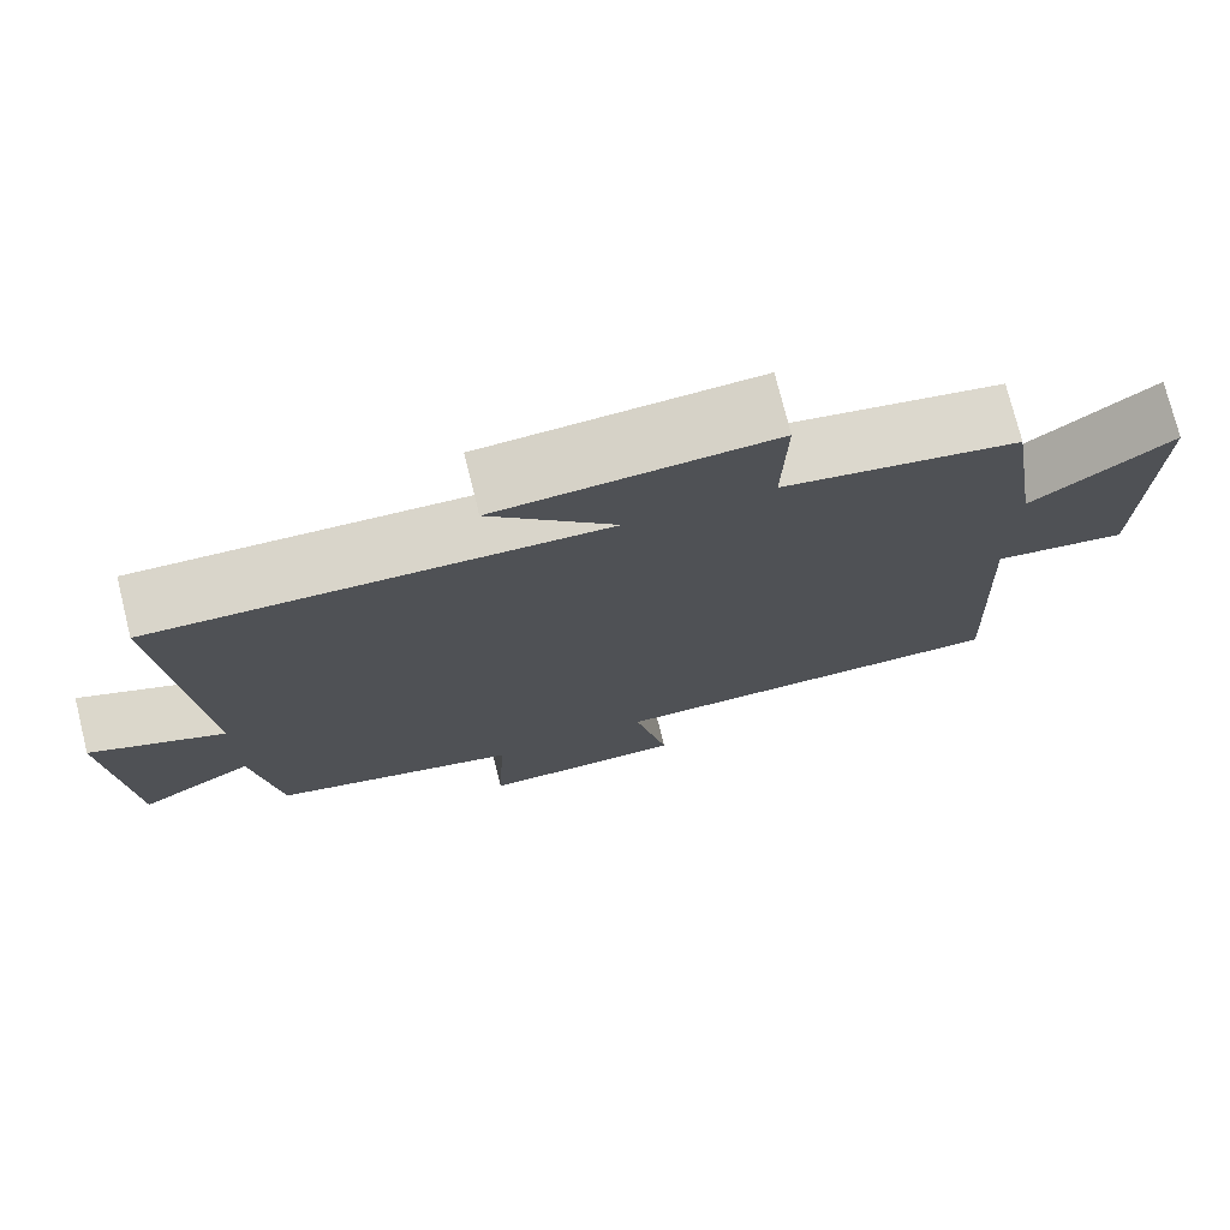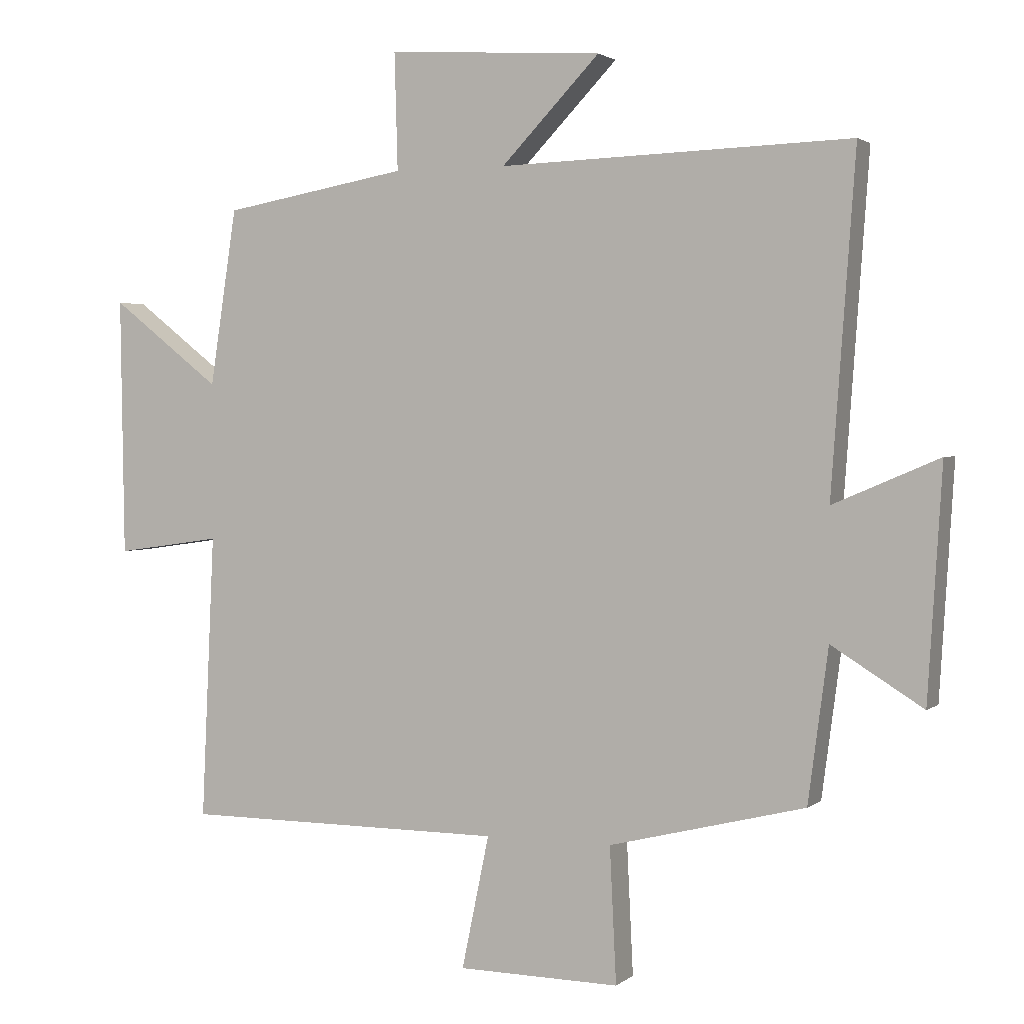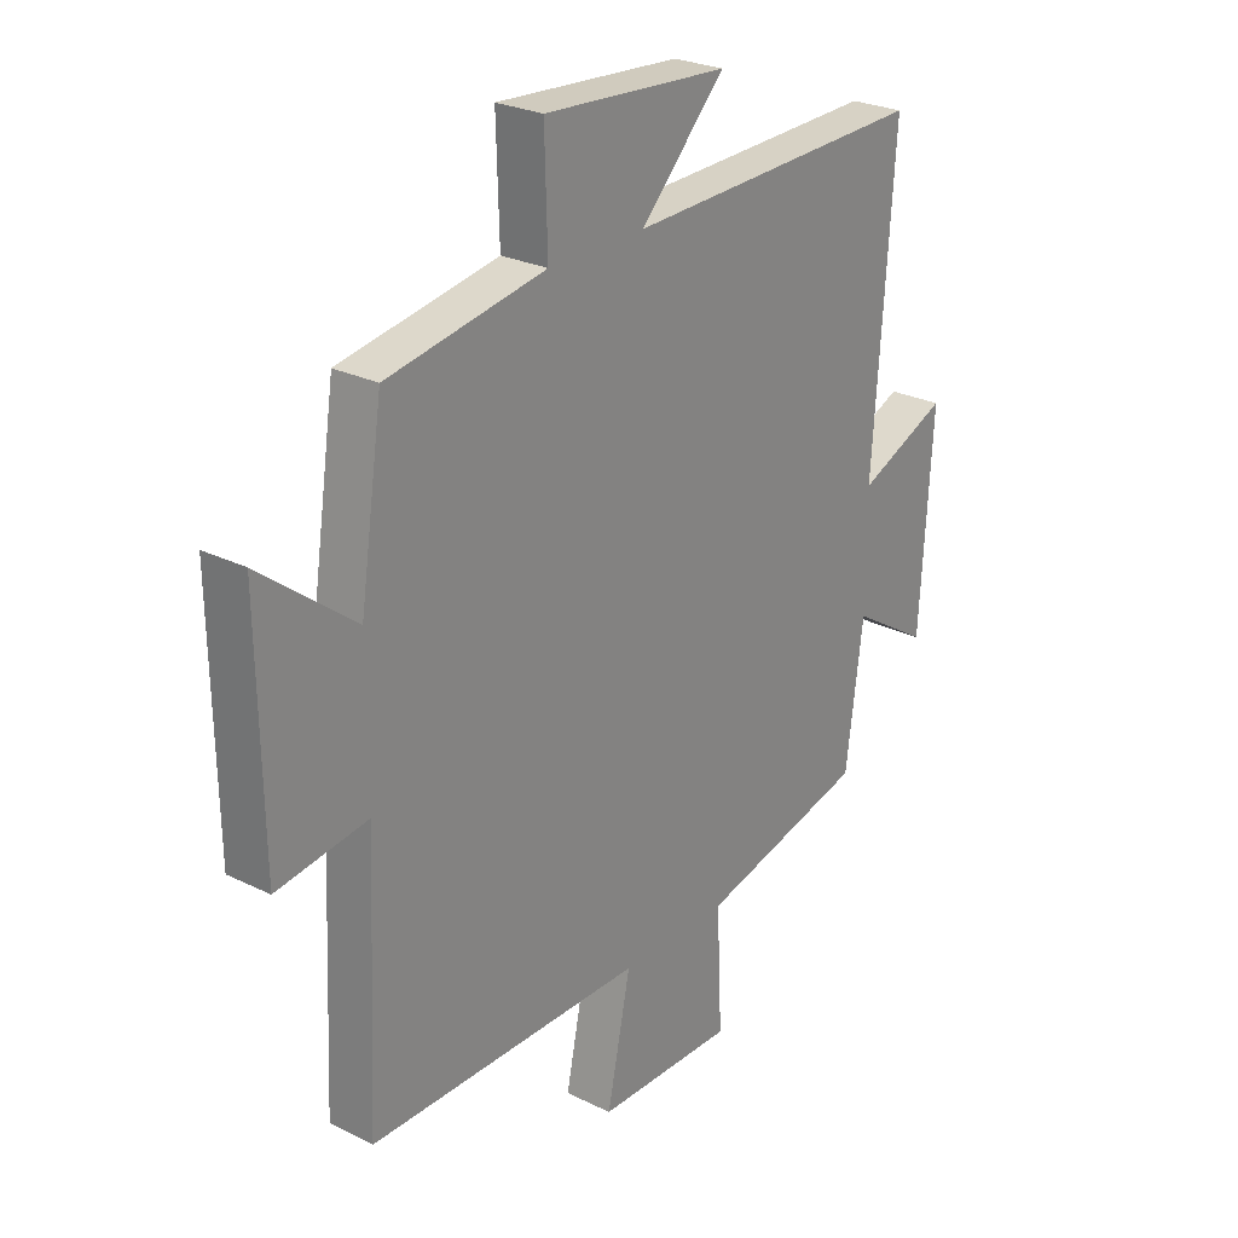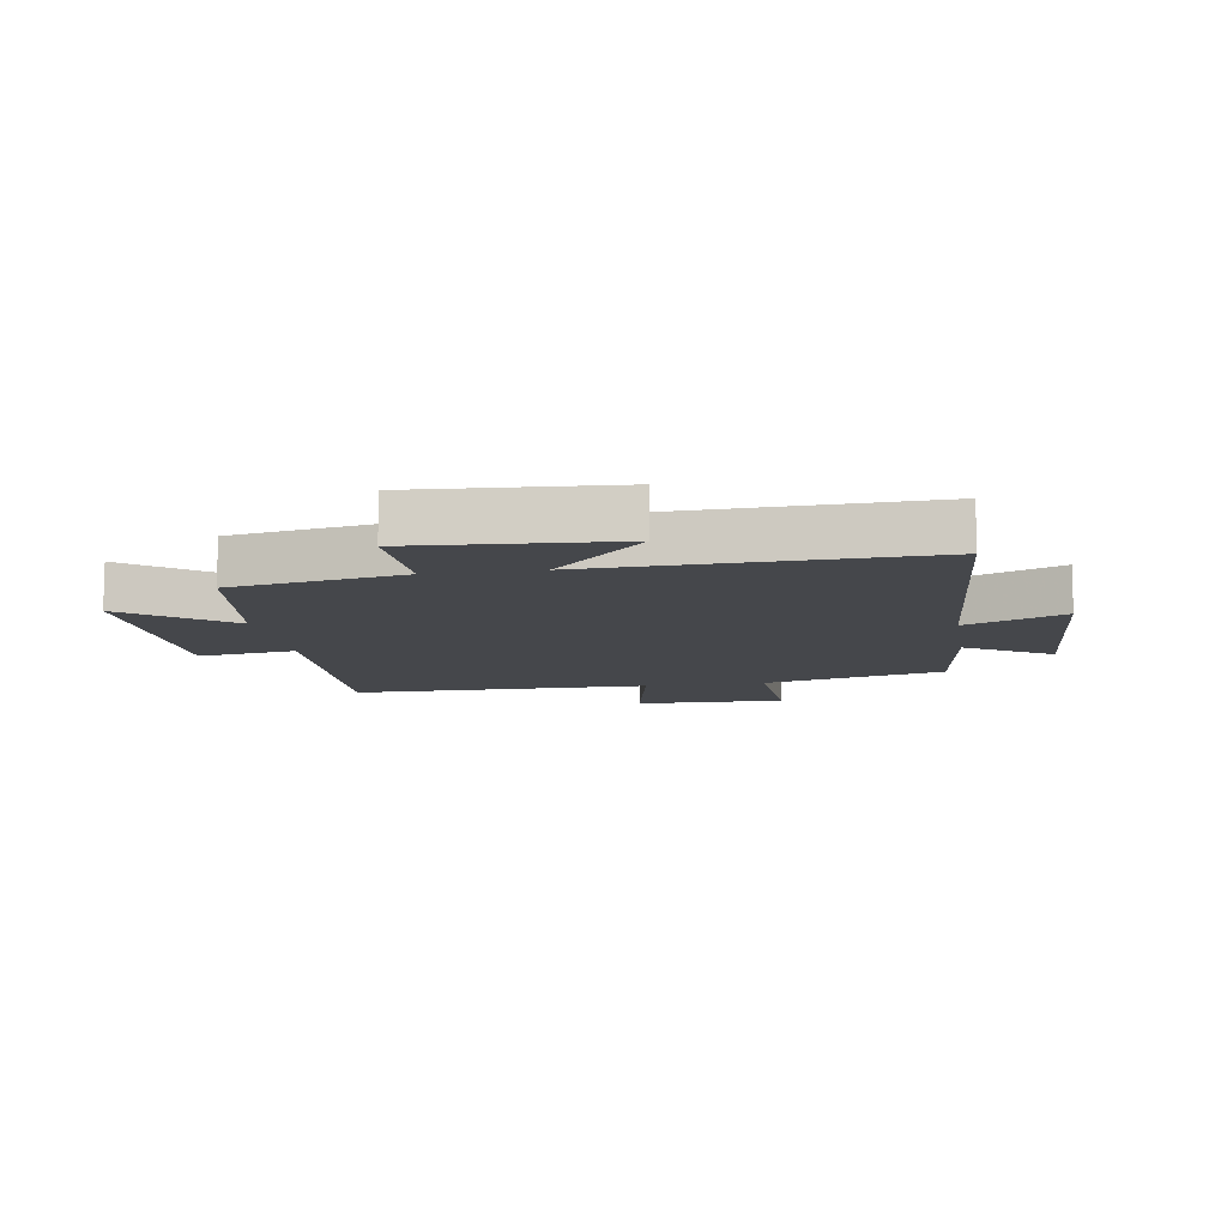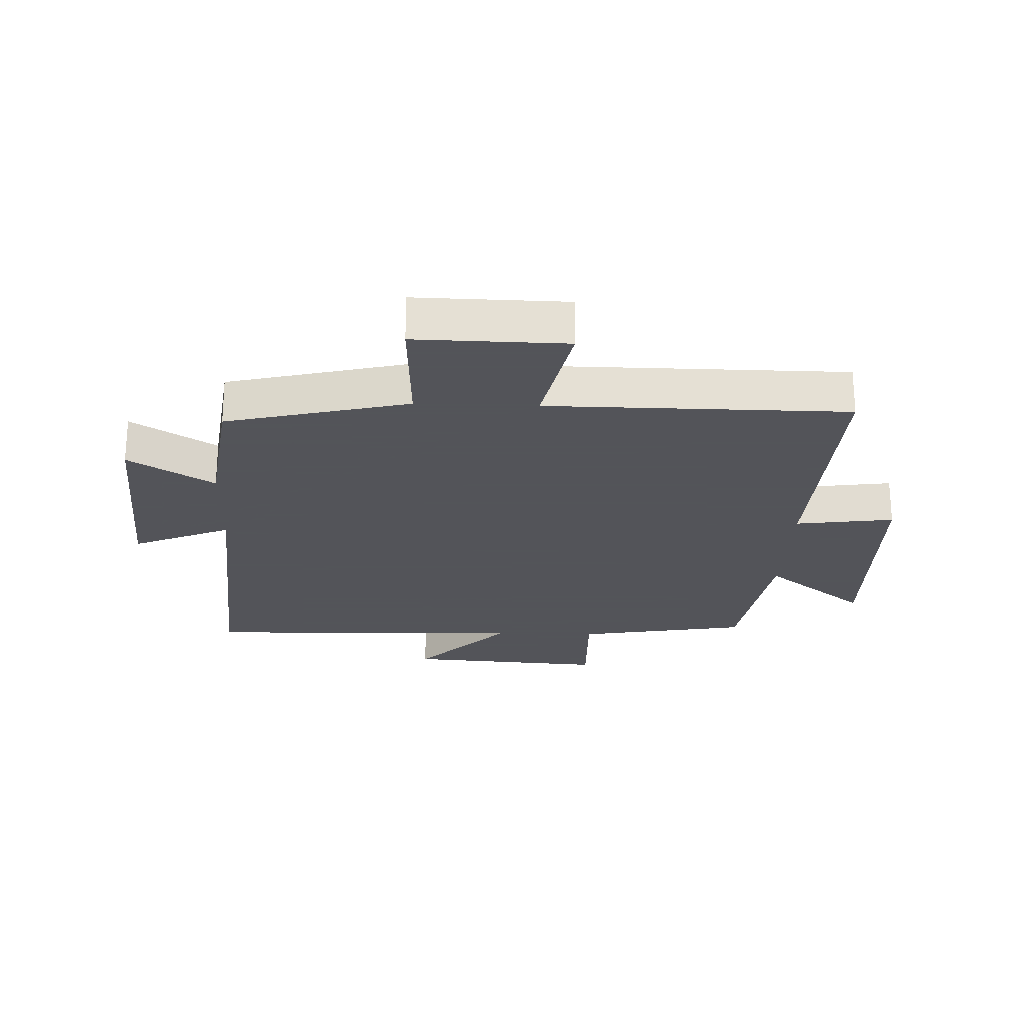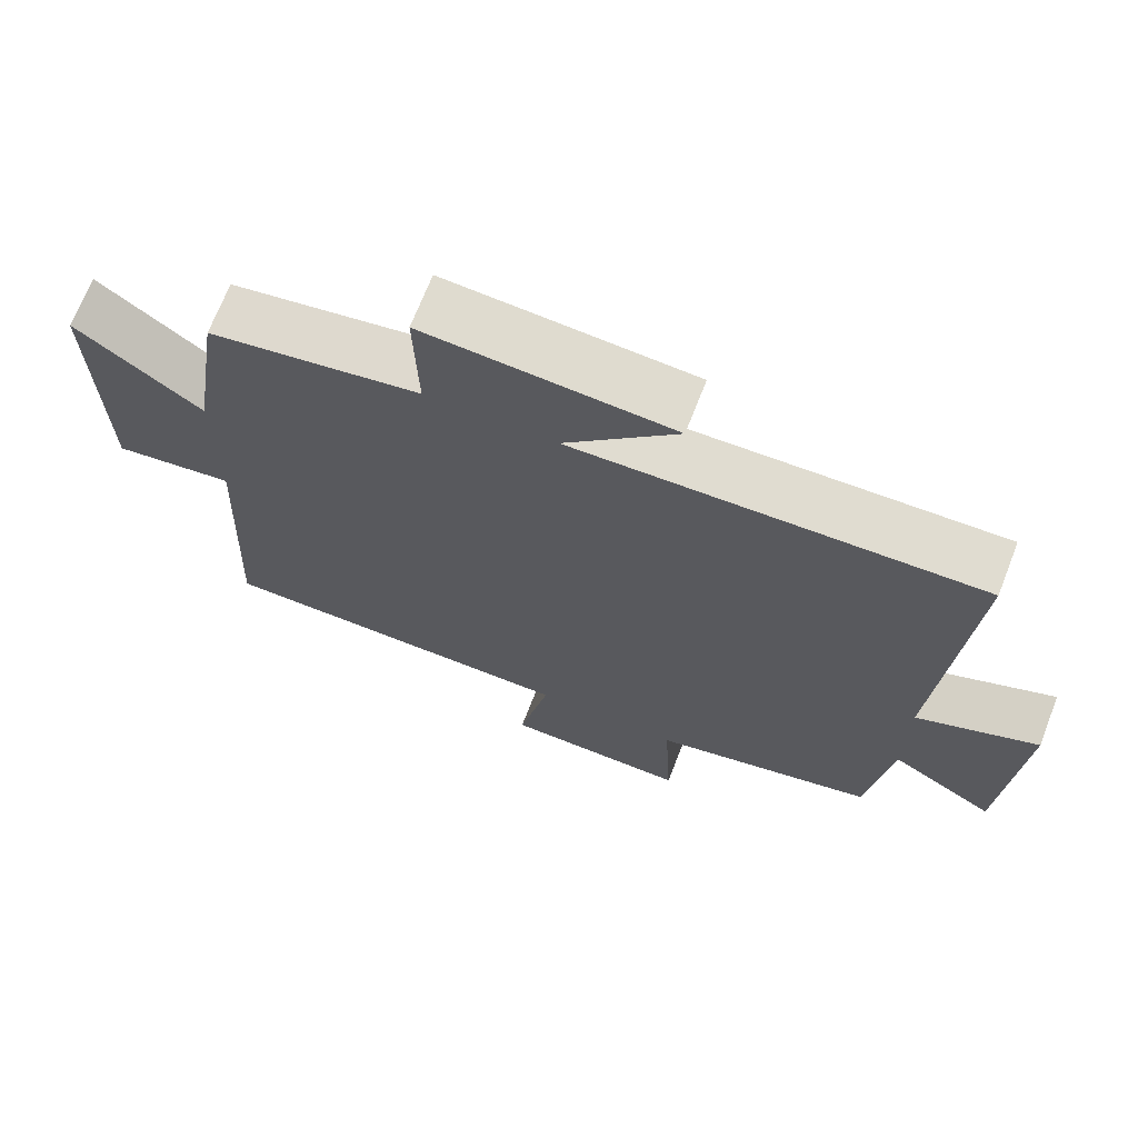
<metadata>
{"format":"obj","ext":"obj","renderer":"f3d","projection":"perspective","resolution":1024,"background":"white","views":[{"elev":75.3,"azim":166.0,"up":"+Z"},{"elev":2.1,"azim":23.5,"up":"+Z"},{"elev":26.0,"azim":-51.9,"up":"+Z"},{"elev":-10.2,"azim":9.2,"up":"+Y"},{"elev":-23.9,"azim":177.8,"up":"+Y"},{"elev":69.7,"azim":21.3,"up":"+Z"}]}
</metadata>
<code>
v 0.537 0.07 0.517
v 0.5 0.07 0.004
v 0.662 0.07 0.073
v 0.64 0.07 -0.279
v 0.5 0.07 -0.192
v 0.469 0.07 -0.426
v 0.169 0.07 -0.5
v 0.179 0.07 -0.707
v -0.069 0.07 -0.703
v -0.027 0.07 -0.5
v -0.52 0.07 -0.498
v -0.5 0.07 -0.062
v -0.662 0.07 -0.085
v -0.668 0.07 0.311
v -0.5 0.07 0.18
v -0.459 0.07 0.45
v -0.176 0.07 0.5
v -0.181 0.07 0.679
v 0.149 0.07 0.657
v -0.002 0.07 0.5
v 0.537 0 0.517
v 0.5 0 0.004
v 0.662 0 0.073
v 0.64 0 -0.279
v 0.5 0 -0.192
v 0.469 0 -0.426
v 0.169 0 -0.5
v 0.179 0 -0.707
v -0.069 0 -0.703
v -0.027 0 -0.5
v -0.52 0 -0.498
v -0.5 0 -0.062
v -0.662 0 -0.085
v -0.668 0 0.311
v -0.5 0 0.18
v -0.459 0 0.45
v -0.176 0 0.5
v -0.181 0 0.679
v 0.149 0 0.657
v -0.002 0 0.5
f 17 18 19 20
f 15 16 17 20
f 15 20 1 2
f 12 13 14 15
f 12 15 2
f 10 11 12 2
f 7 8 9 10
f 5 6 7 10
f 5 10 2 3
f 3 4 5
f 40 39 38 37
f 40 37 36 35
f 22 21 40 35
f 35 34 33 32
f 22 35 32
f 22 32 31 30
f 30 29 28 27
f 30 27 26 25
f 23 22 30 25
f 25 24 23
f 1 21 22 2
f 2 22 23 3
f 3 23 24 4
f 4 24 25 5
f 5 25 26 6
f 6 26 27 7
f 7 27 28 8
f 8 28 29 9
f 9 29 30 10
f 10 30 31 11
f 11 31 32 12
f 12 32 33 13
f 13 33 34 14
f 14 34 35 15
f 15 35 36 16
f 16 36 37 17
f 17 37 38 18
f 18 38 39 19
f 19 39 40 20
f 20 40 21 1

</code>
